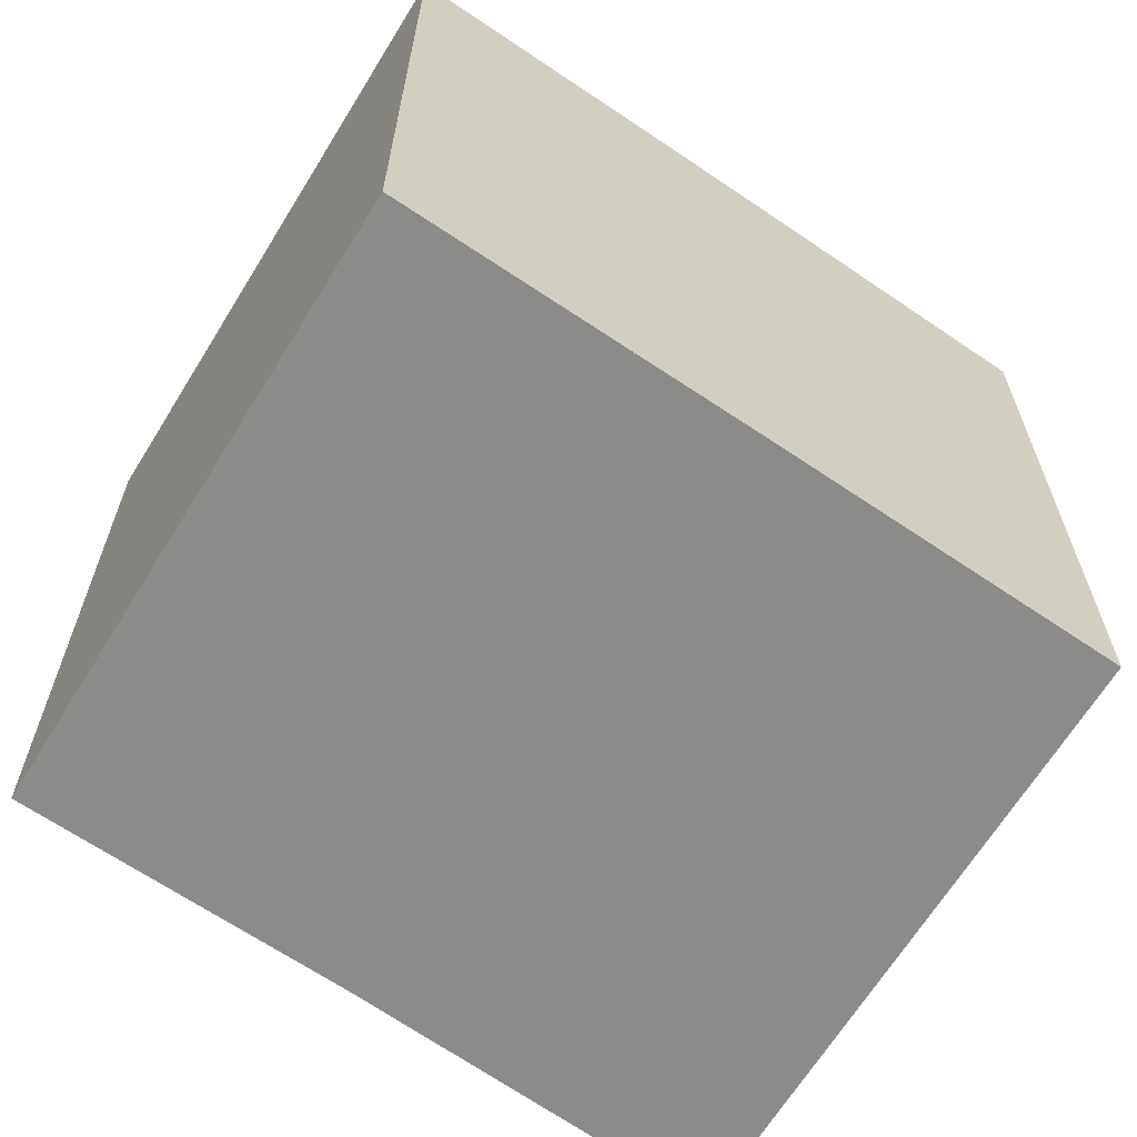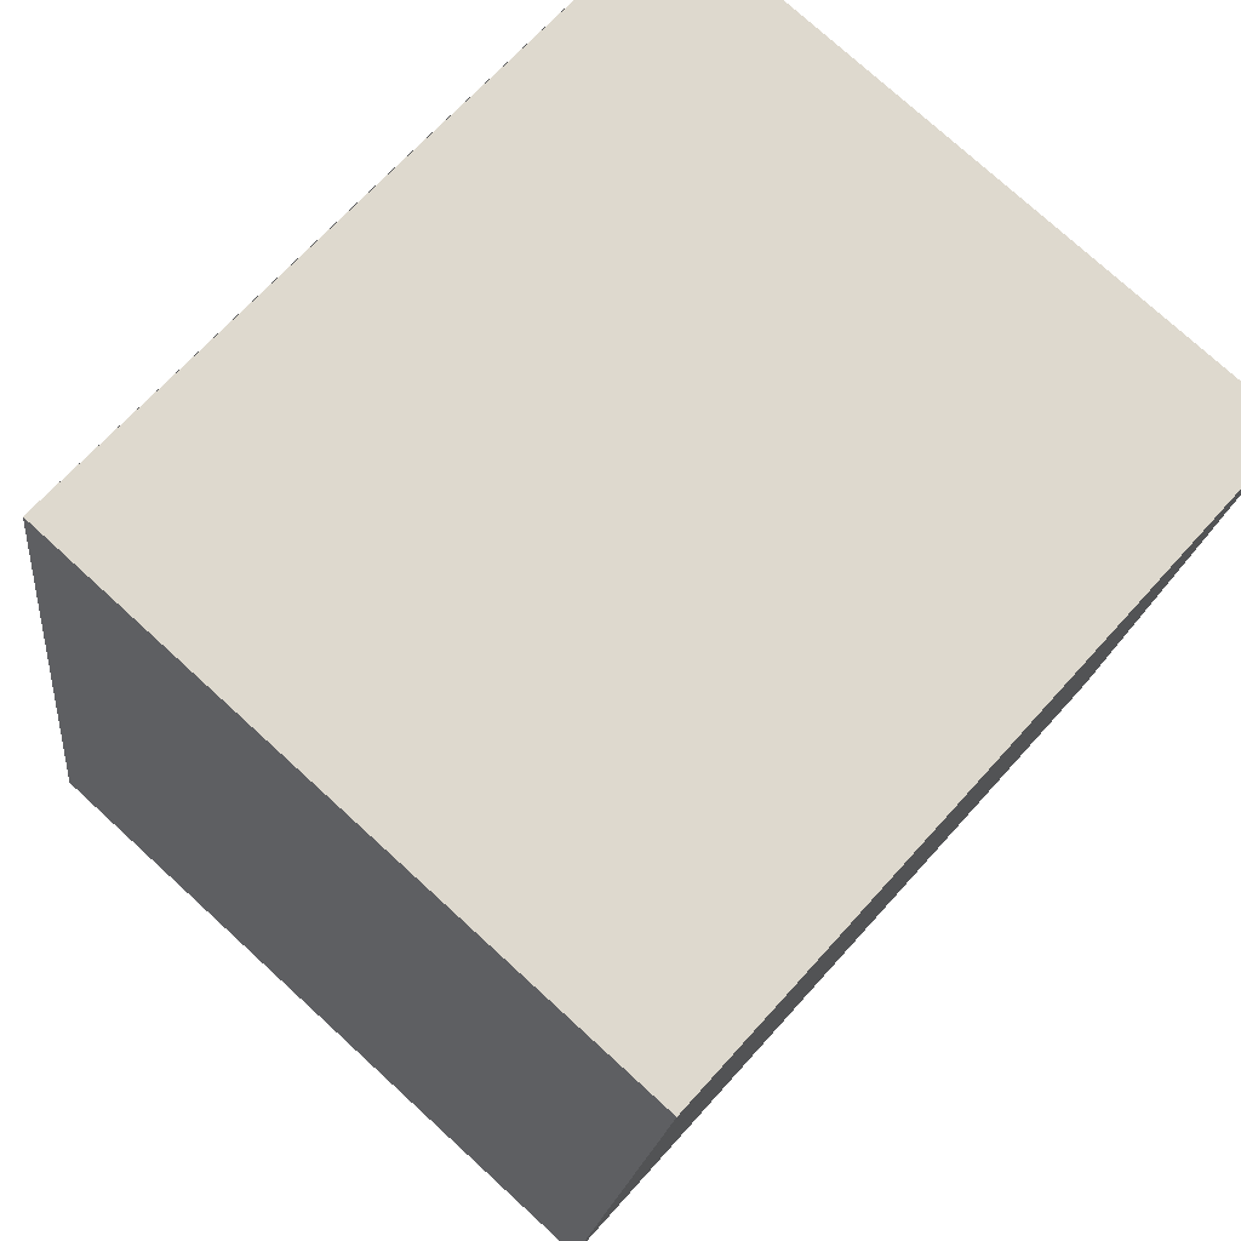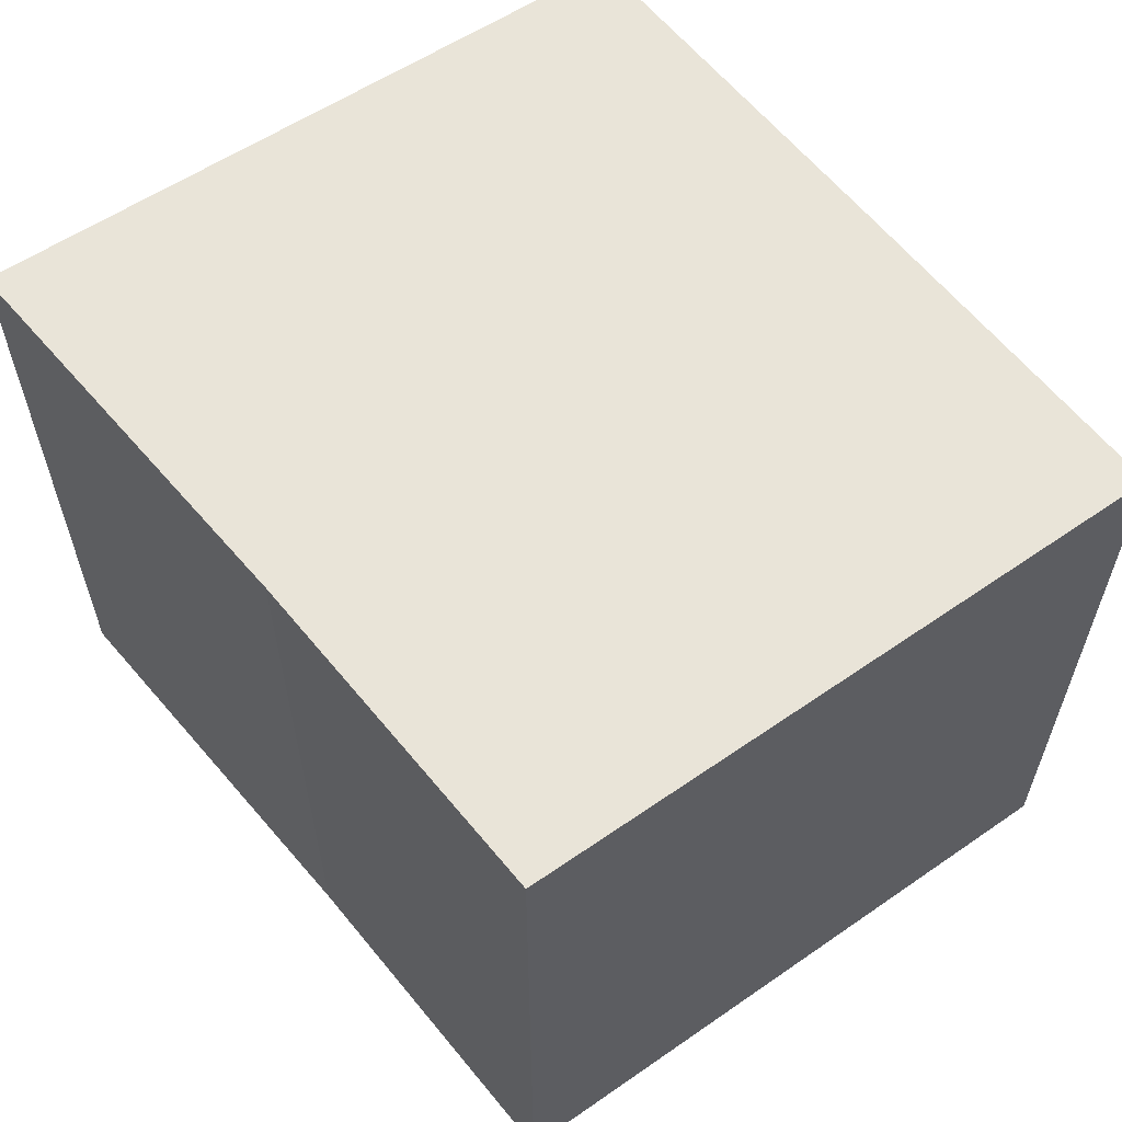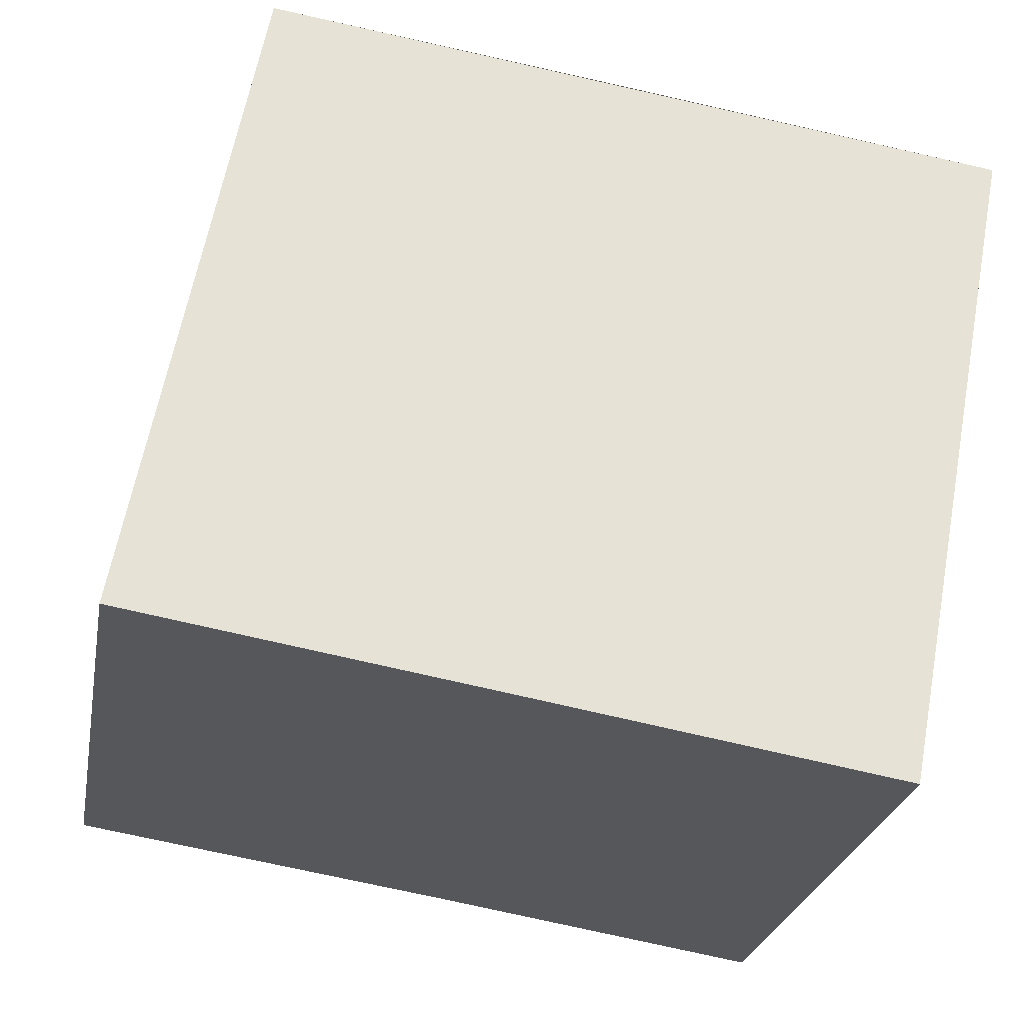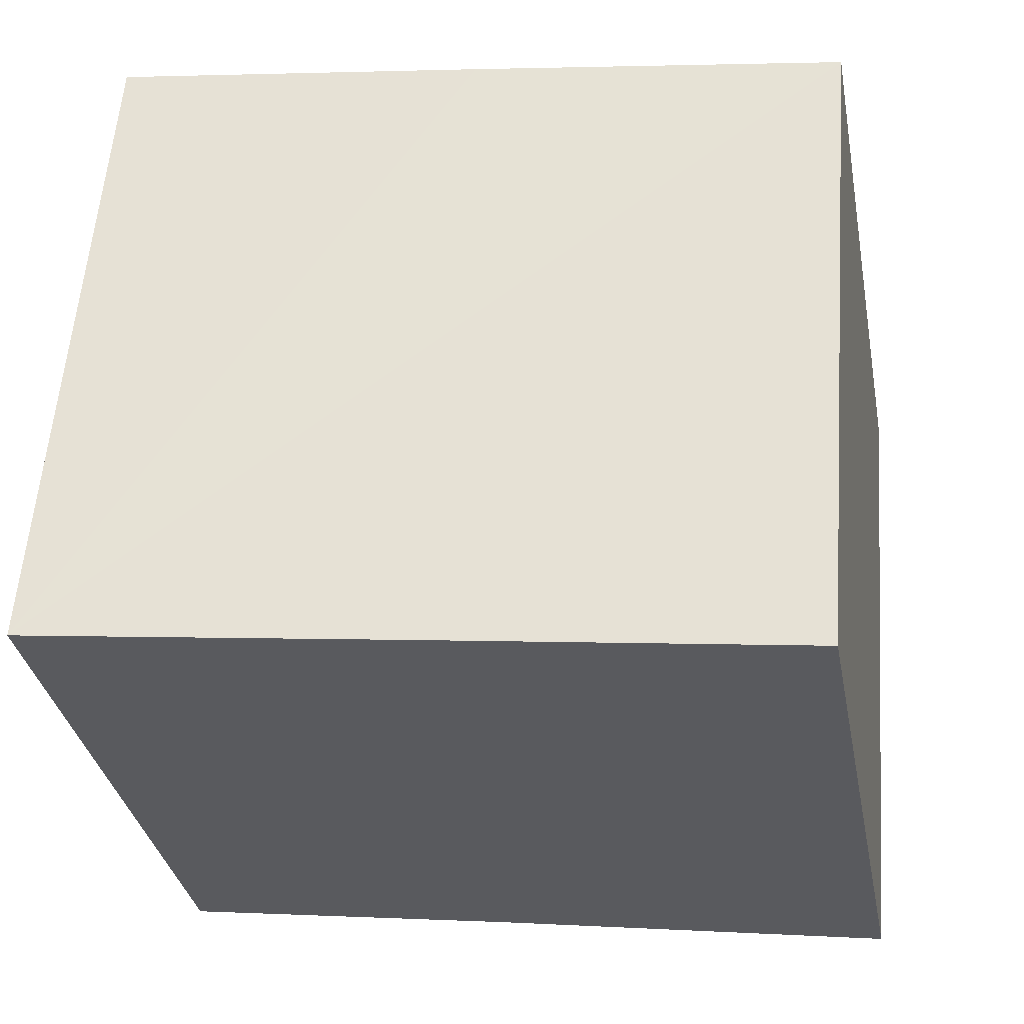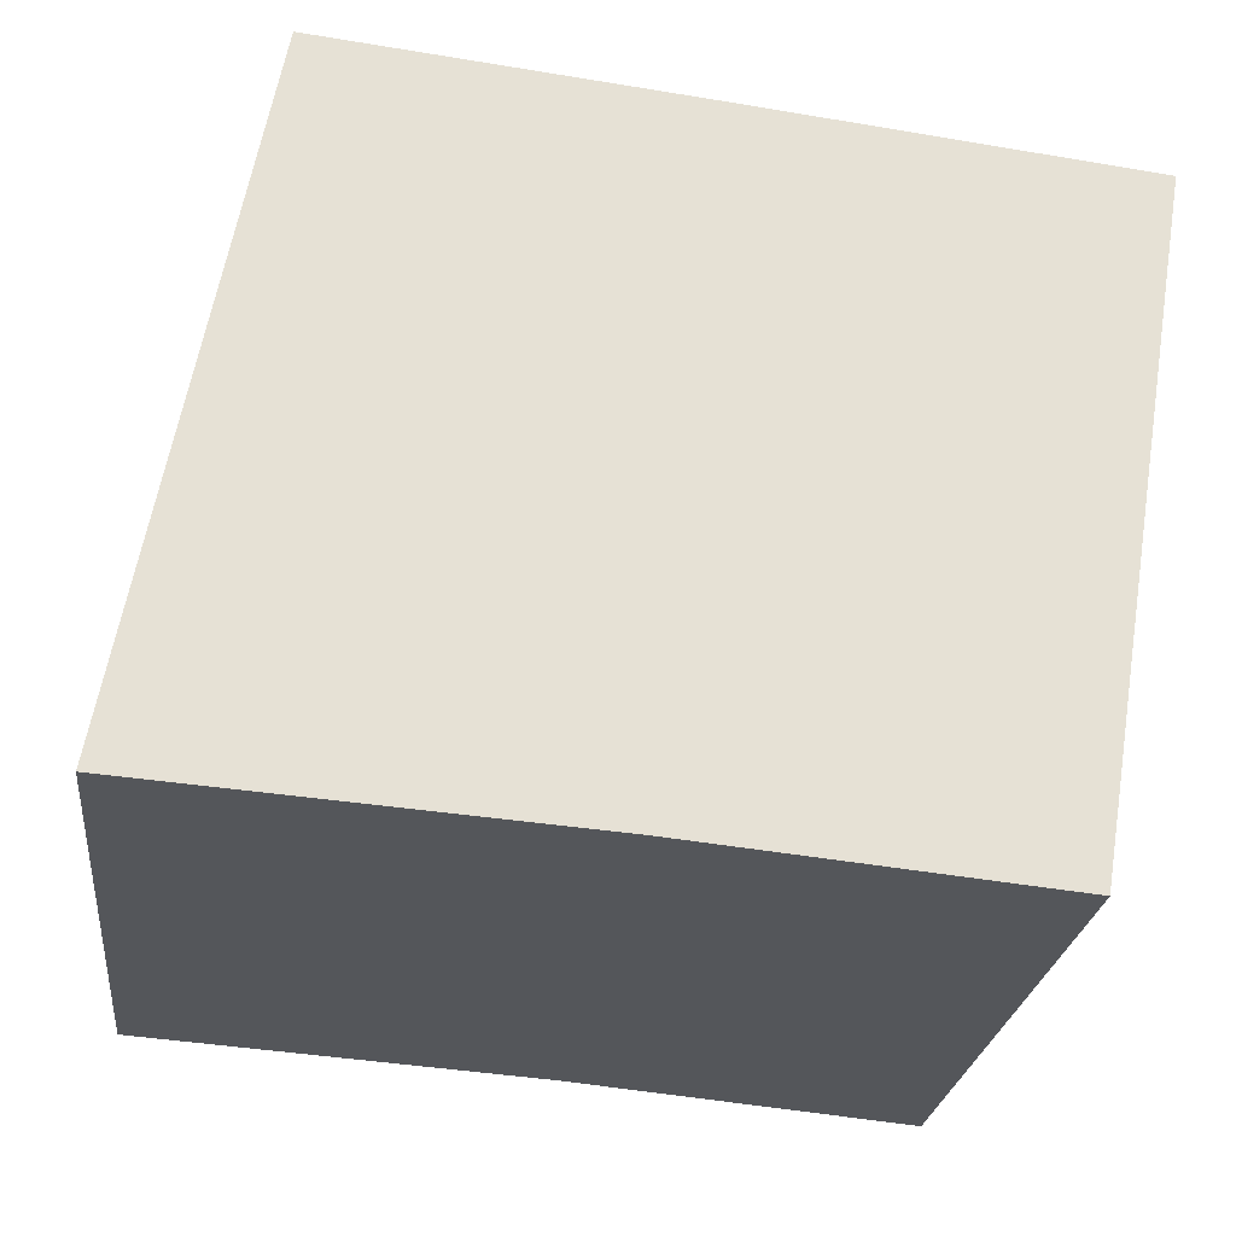
<metadata>
{"format":"obj","ext":"obj","renderer":"f3d","projection":"perspective","resolution":1024,"background":"white","views":[{"elev":-63.7,"azim":-41.0,"up":"+Y"},{"elev":77.1,"azim":132.3,"up":"+Z"},{"elev":60.1,"azim":-134.6,"up":"+Y"},{"elev":63.4,"azim":-169.3,"up":"+Z"},{"elev":58.5,"azim":4.4,"up":"+Z"},{"elev":-24.7,"azim":173.5,"up":"+Z"}]}
</metadata>
<code>
v  1.667 1.291 -1.108
v  0.711 1.291 0.084
v  1.426 1.291 0.165
v  0 1.291 7.905e-17
v  0.868 1.291 -1.168
v  0.2 1.291 -1.233
v  0 0 0
v  1.426 -1.01e-17 0.165
v  0.711 -5.144e-18 0.084
v  1.667 6.785e-17 -1.108
v  0.868 7.152e-17 -1.168
v  0.2 7.55e-17 -1.233
g defaultobject
f 1 2 3
f 2 1 4
f 4 1 5
f 4 5 6
f 7 2 4
f 2 7 3
f 3 7 8
f 8 7 9
f 8 1 3
f 1 8 10
f 10 5 1
f 5 10 11
f 11 6 5
f 6 11 12
f 12 4 6
f 4 12 7
f 9 10 8
f 10 9 7
f 10 7 11
f 11 7 12

</code>
